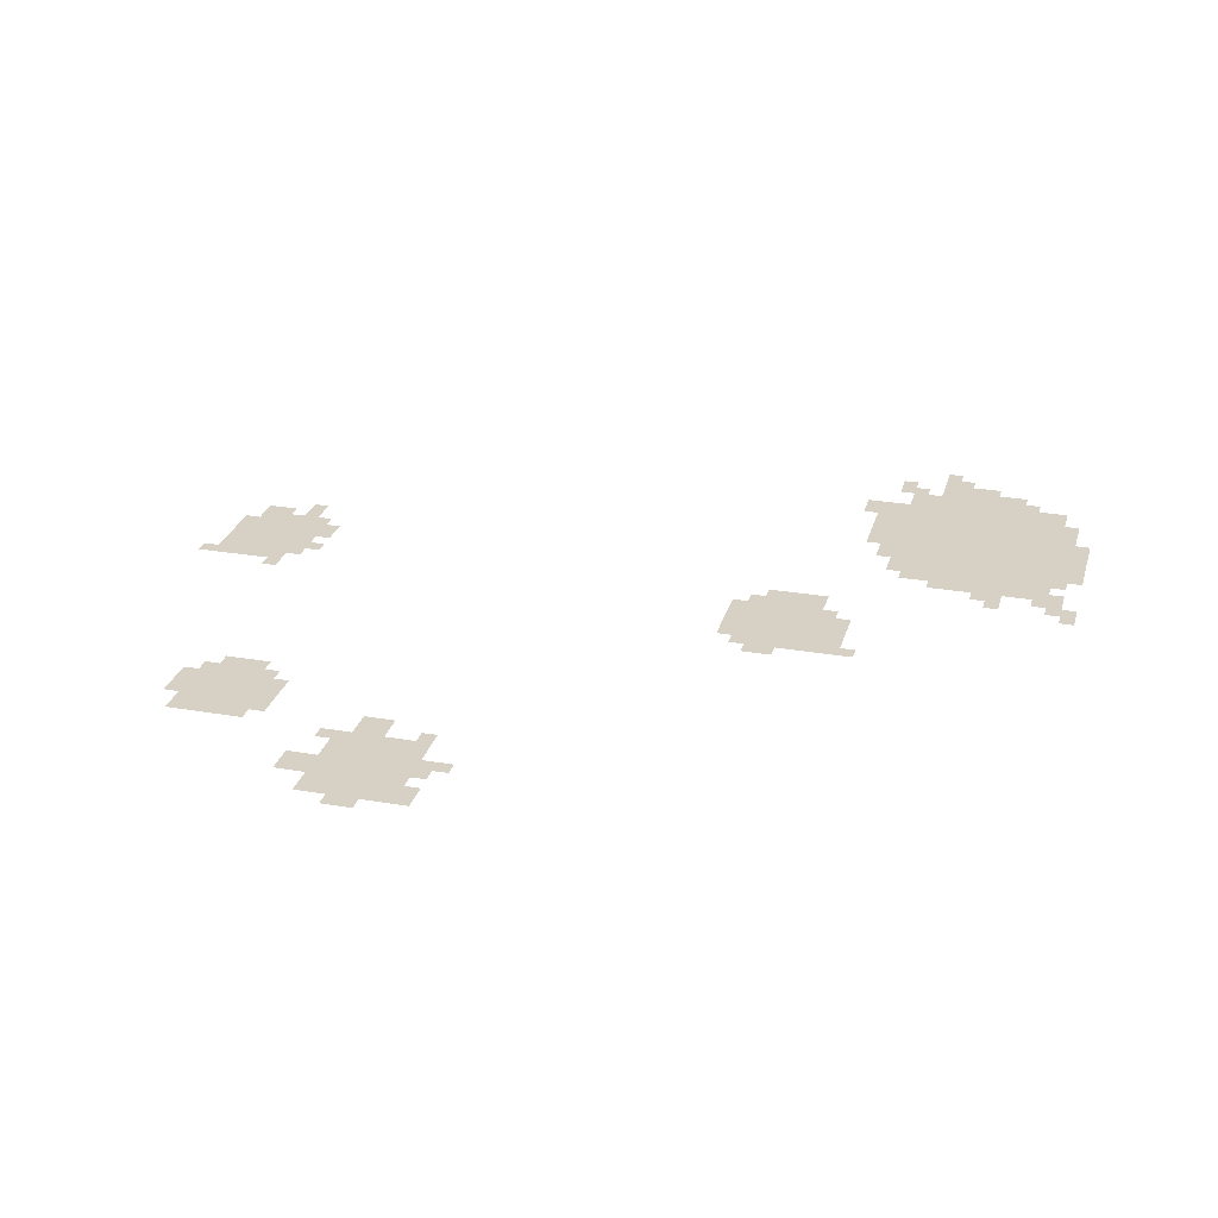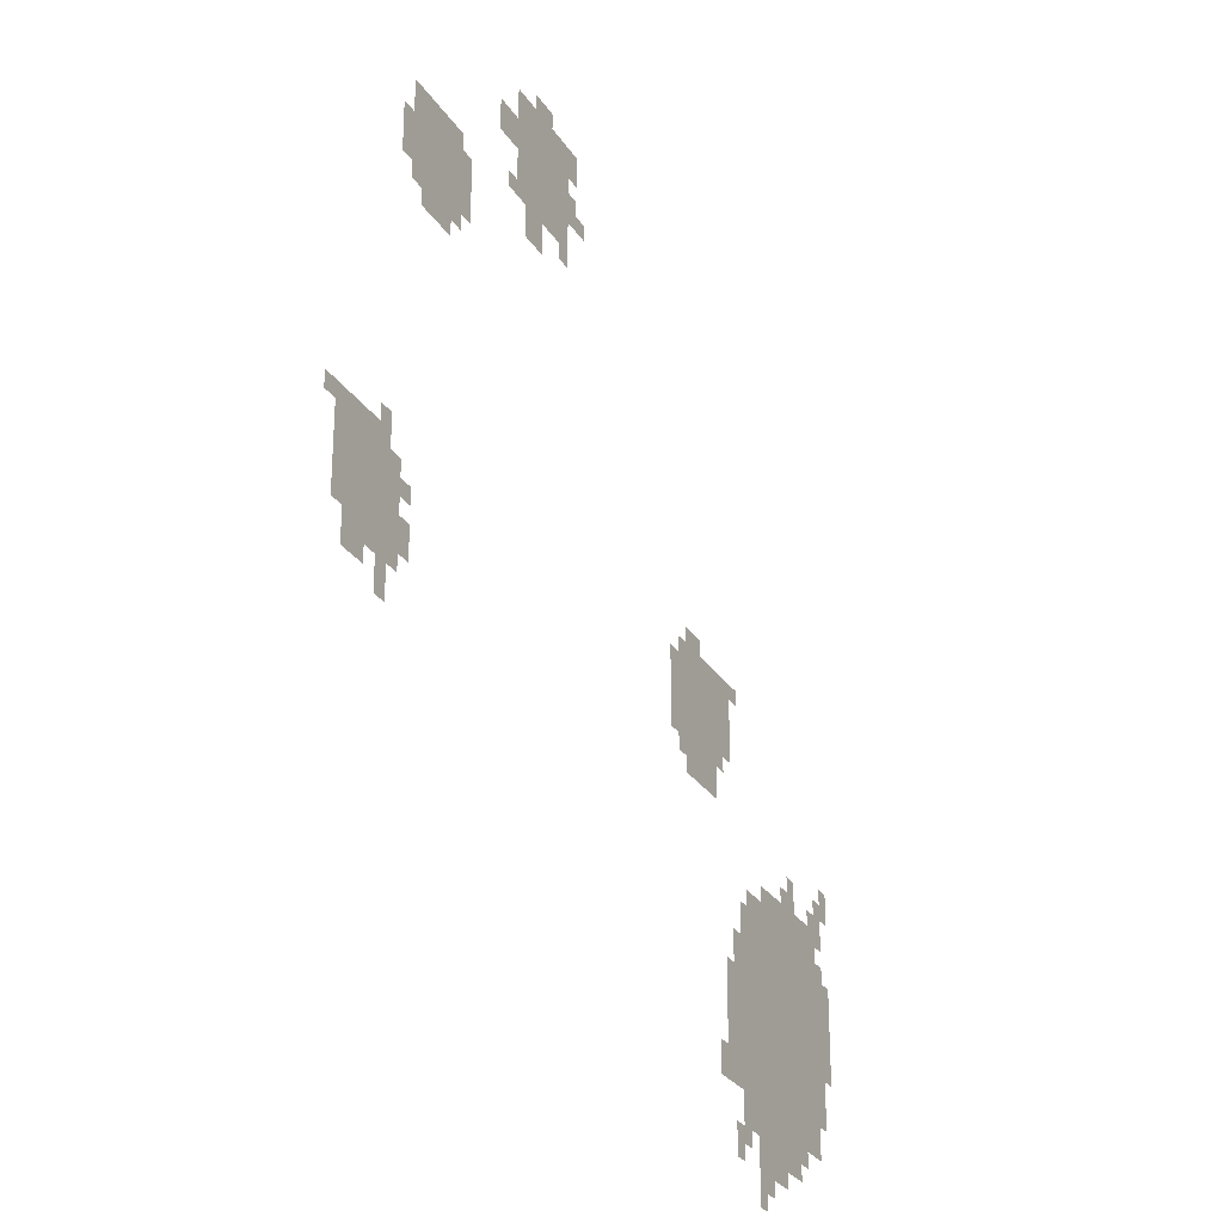
<metadata>
{"format":"obj","ext":"obj","renderer":"f3d","projection":"perspective","resolution":1024,"background":"white","views":[{"elev":26.9,"azim":-165.0,"up":"+Z"},{"elev":-27.4,"azim":115.8,"up":"+Y"}]}
</metadata>
<code>
g shuixingjinian_alter_bj1-mesh
v -1632 365 0
v -1632 781 0
v -1952 781 0
v -1952 365 0
v -704 1709 0
v -704 1933 0
v -896 1933 0
v -896 1709 0
v -1344 941 0
v -1344 1165 0
v -1504 1165 0
v -1504 941 0
v -160 845 0
v -160 1037 0
v -320 1037 0
v -320 845 0
v -352 1517 0
v -352 1709 0
v -512 1709 0
v -512 1517 0
v -1536 397 0
v -1536 621 0
v -1632 621 0
v -1632 397 0
v -1504 1005 0
v -1504 1133 0
v -1568 1133 0
v -1568 1005 0
v -1952 525 0
v -1952 621 0
v -2016 621 0
v -2016 525 0
v -1952 621 0
v -1952 717 0
v -2016 717 0
v -2016 621 0
v -1600 333 0
v -1600 365 0
v -1760 365 0
v -1760 333 0
v -1696 781 0
v -1696 813 0
v -1856 813 0
v -1856 781 0
v -640 1805 0
v -640 1869 0
v -704 1869 0
v -704 1805 0
v -736 1645 0
v -736 1709 0
v -800 1709 0
v -800 1645 0
v -192 781 0
v -192 845 0
v -256 845 0
v -256 781 0
v -1856 781 0
v -1856 813 0
v -1984 813 0
v -1984 781 0
v -1760 333 0
v -1760 365 0
v -1888 365 0
v -1888 333 0
v -1312 1037 0
v -1312 1133 0
v -1344 1133 0
v -1344 1037 0
v -320 813 0
v -320 909 0
v -352 909 0
v -352 813 0
v -320 909 0
v -320 1005 0
v -352 1005 0
v -352 909 0
v -1664 301 0
v -1664 333 0
v -1760 333 0
v -1760 301 0
v -1760 301 0
v -1760 333 0
v -1856 333 0
v -1856 301 0
v -896 1773 0
v -896 1837 0
v -928 1837 0
v -928 1773 0
v -352 845 0
v -352 909 0
v -384 909 0
v -384 845 0
v -1376 1165 0
v -1376 1197 0
v -1440 1197 0
v -1440 1165 0
v -1952 461 0
v -1952 525 0
v -1984 525 0
v -1984 461 0
v -288 781 0
v -288 845 0
v -320 845 0
v -320 781 0
v -896 1869 0
v -896 1933 0
v -928 1933 0
v -928 1869 0
v -768 1933 0
v -768 1965 0
v -832 1965 0
v -832 1933 0
v -1504 397 0
v -1504 461 0
v -1536 461 0
v -1536 397 0
v -1568 269 0
v -1568 333 0
v -1600 333 0
v -1600 269 0
v -1664 205 0
v -1664 269 0
v -1696 269 0
v -1696 205 0
v -1568 621 0
v -1568 685 0
v -1600 685 0
v -1600 621 0
v -1984 845 0
v -1984 909 0
v -2016 909 0
v -2016 845 0
v -1824 813 0
v -1824 877 0
v -1856 877 0
v -1856 813 0
v -1952 813 0
v -1952 877 0
v -1984 877 0
v -1984 813 0
v -1600 621 0
v -1600 685 0
v -1632 685 0
v -1632 621 0
v -1600 685 0
v -1600 749 0
v -1632 749 0
v -1632 685 0
v -1728 269 0
v -1728 301 0
v -1792 301 0
v -1792 269 0
v -1664 269 0
v -1664 301 0
v -1728 301 0
v -1728 269 0
v -512 1549 0
v -512 1613 0
v -544 1613 0
v -544 1549 0
v -1312 973 0
v -1312 1037 0
v -1344 1037 0
v -1344 973 0
v -1440 909 0
v -1440 941 0
v -1504 941 0
v -1504 909 0
v -1376 909 0
v -1376 941 0
v -1440 941 0
v -1440 909 0
v -1504 1133 0
v -1504 1165 0
v -1568 1165 0
v -1568 1133 0
v -512 1613 0
v -512 1677 0
v -544 1677 0
v -544 1613 0
v -384 1485 0
v -384 1517 0
v -448 1517 0
v -448 1485 0
v -320 1581 0
v -320 1645 0
v -352 1645 0
v -352 1581 0
v -1792 813 0
v -1792 845 0
v -1824 845 0
v -1824 813 0
v -1504 973 0
v -1504 1005 0
v -1536 1005 0
v -1536 973 0
v -352 941 0
v -352 973 0
v -384 973 0
v -384 941 0
v -256 813 0
v -256 845 0
v -288 845 0
v -288 813 0
v -1600 301 0
v -1600 333 0
v -1632 333 0
v -1632 301 0
v -1600 365 0
v -1600 397 0
v -1632 397 0
v -1632 365 0
v -1696 237 0
v -1696 269 0
v -1728 269 0
v -1728 237 0
v -1920 813 0
v -1920 845 0
v -1952 845 0
v -1952 813 0
v -1952 717 0
v -1952 749 0
v -1984 749 0
v -1984 717 0
v -128 1005 0
v -128 1037 0
v -160 1037 0
v -160 1005 0
v -1952 429 0
v -1952 461 0
v -1984 461 0
v -1984 429 0
v -320 1549 0
v -320 1581 0
v -352 1581 0
v -352 1549 0
v -288 749 0
v -288 781 0
v -320 781 0
v -320 749 0
v -448 1485 0
v -448 1517 0
v -480 1517 0
v -480 1485 0
v -1568 1133 0
v -1568 1165 0
v -1600 1165 0
v -1600 1133 0
v -864 1677 0
v -864 1709 0
v -896 1709 0
v -896 1677 0
v -288 1037 0
v -288 1069 0
v -320 1069 0
v -320 1037 0
v -928 1773 0
v -928 1805 0
v -960 1805 0
v -960 1773 0
v -672 1709 0
v -672 1741 0
v -704 1741 0
v -704 1709 0
g shuixingjinian_alter_bj1-mesh_0
f 3 2 1
f 1 4 3
f 7 6 5
f 5 8 7
f 11 10 9
f 9 12 11
f 15 14 13
f 13 16 15
f 19 18 17
f 17 20 19
f 23 22 21
f 21 24 23
f 27 26 25
f 25 28 27
f 31 30 29
f 29 32 31
f 35 34 33
f 33 36 35
f 39 38 37
f 37 40 39
f 43 42 41
f 41 44 43
f 47 46 45
f 45 48 47
f 51 50 49
f 49 52 51
f 55 54 53
f 53 56 55
f 59 58 57
f 57 60 59
f 63 62 61
f 61 64 63
f 67 66 65
f 65 68 67
f 71 70 69
f 69 72 71
f 75 74 73
f 73 76 75
f 79 78 77
f 77 80 79
f 83 82 81
f 81 84 83
f 87 86 85
f 85 88 87
f 91 90 89
f 89 92 91
f 95 94 93
f 93 96 95
f 99 98 97
f 97 100 99
f 103 102 101
f 101 104 103
f 107 106 105
f 105 108 107
f 111 110 109
f 109 112 111
f 115 114 113
f 113 116 115
f 119 118 117
f 117 120 119
f 123 122 121
f 121 124 123
f 127 126 125
f 125 128 127
f 131 130 129
f 129 132 131
f 135 134 133
f 133 136 135
f 139 138 137
f 137 140 139
f 143 142 141
f 141 144 143
f 147 146 145
f 145 148 147
f 151 150 149
f 149 152 151
f 155 154 153
f 153 156 155
f 159 158 157
f 157 160 159
f 163 162 161
f 161 164 163
f 167 166 165
f 165 168 167
f 171 170 169
f 169 172 171
f 175 174 173
f 173 176 175
f 179 178 177
f 177 180 179
f 183 182 181
f 181 184 183
f 187 186 185
f 185 188 187
f 191 190 189
f 189 192 191
f 195 194 193
f 193 196 195
f 199 198 197
f 197 200 199
f 203 202 201
f 201 204 203
f 207 206 205
f 205 208 207
f 211 210 209
f 209 212 211
f 215 214 213
f 213 216 215
f 219 218 217
f 217 220 219
f 223 222 221
f 221 224 223
f 227 226 225
f 225 228 227
f 231 230 229
f 229 232 231
f 235 234 233
f 233 236 235
f 239 238 237
f 237 240 239
f 243 242 241
f 241 244 243
f 247 246 245
f 245 248 247
f 251 250 249
f 249 252 251
f 255 254 253
f 253 256 255
f 259 258 257
f 257 260 259
f 263 262 261
f 261 264 263

</code>
